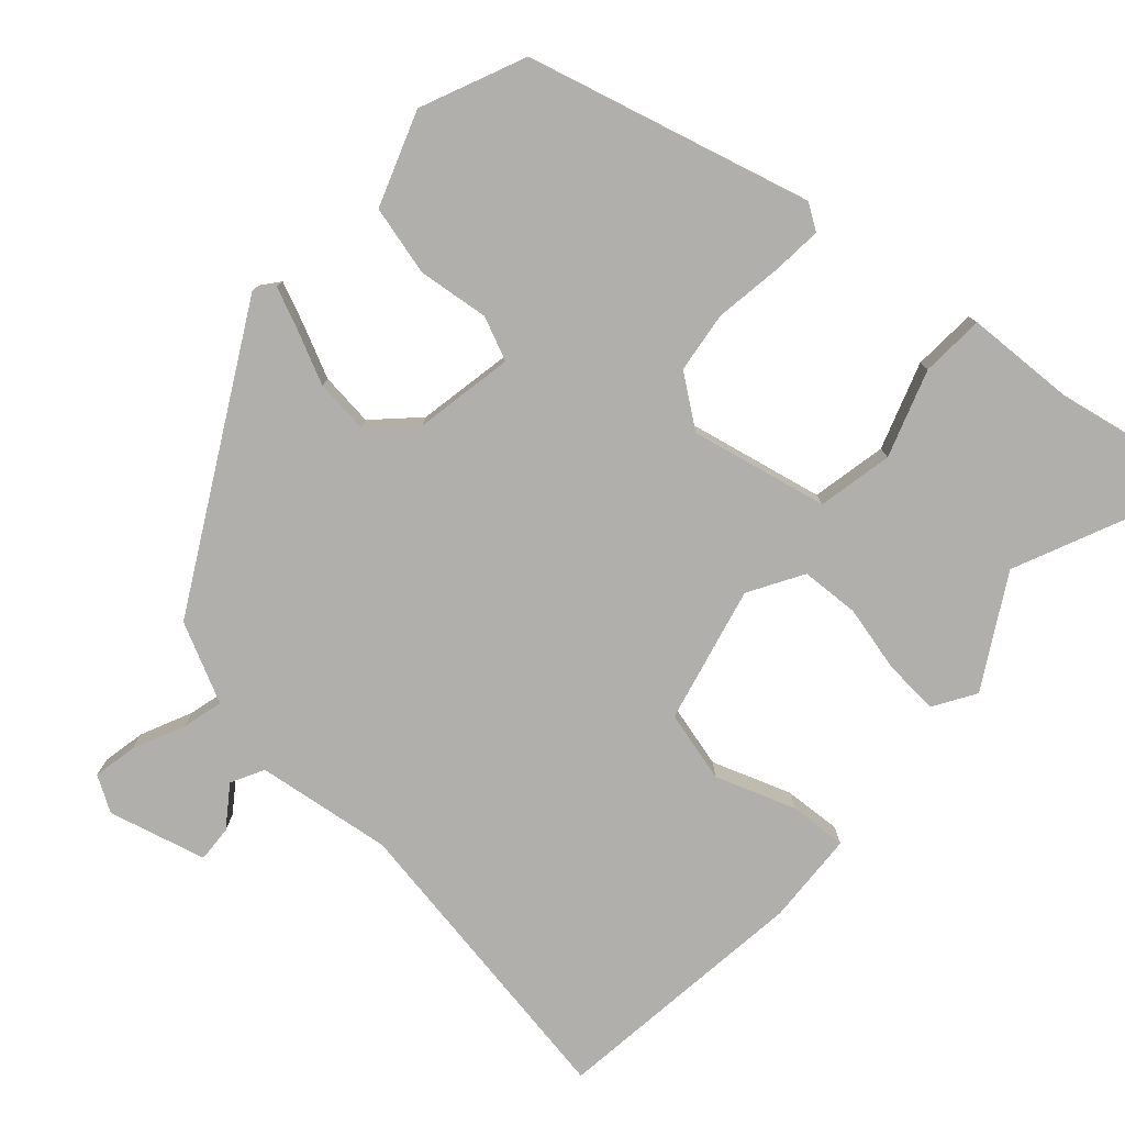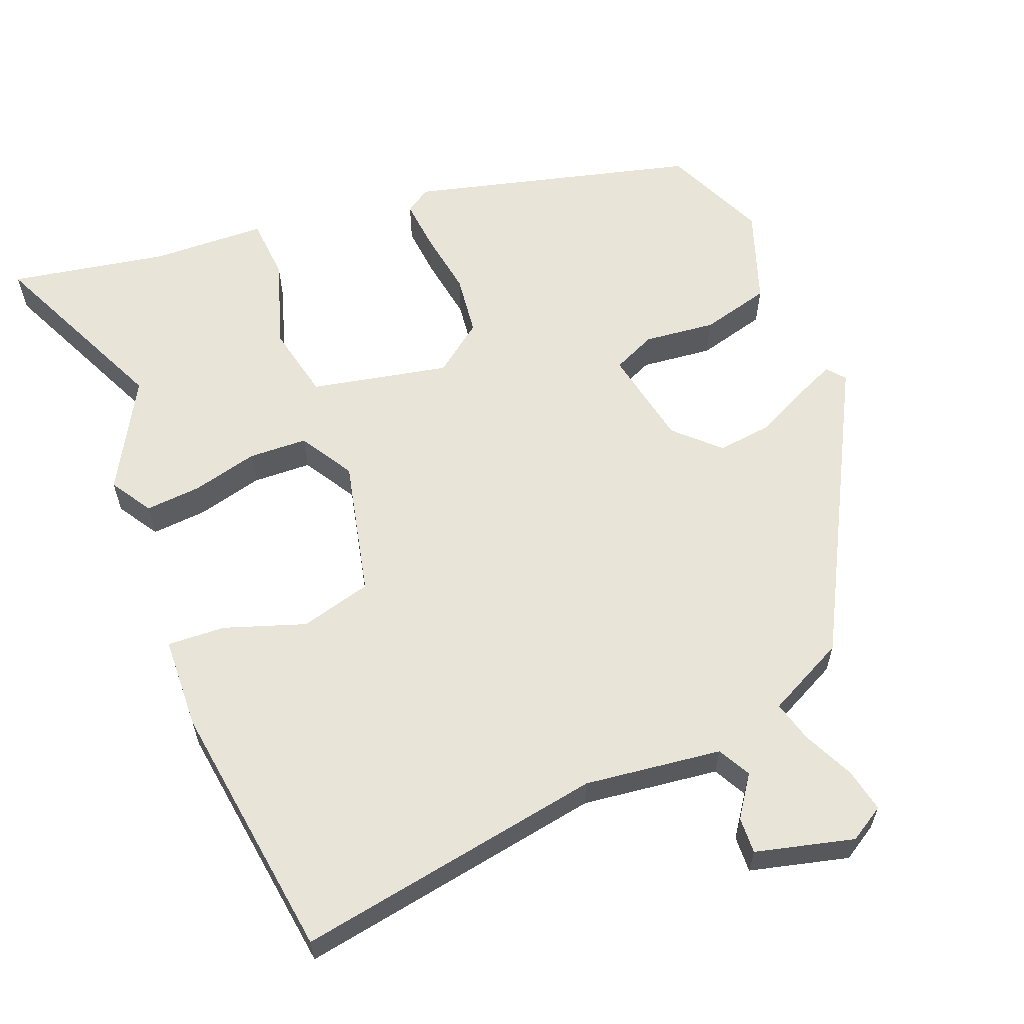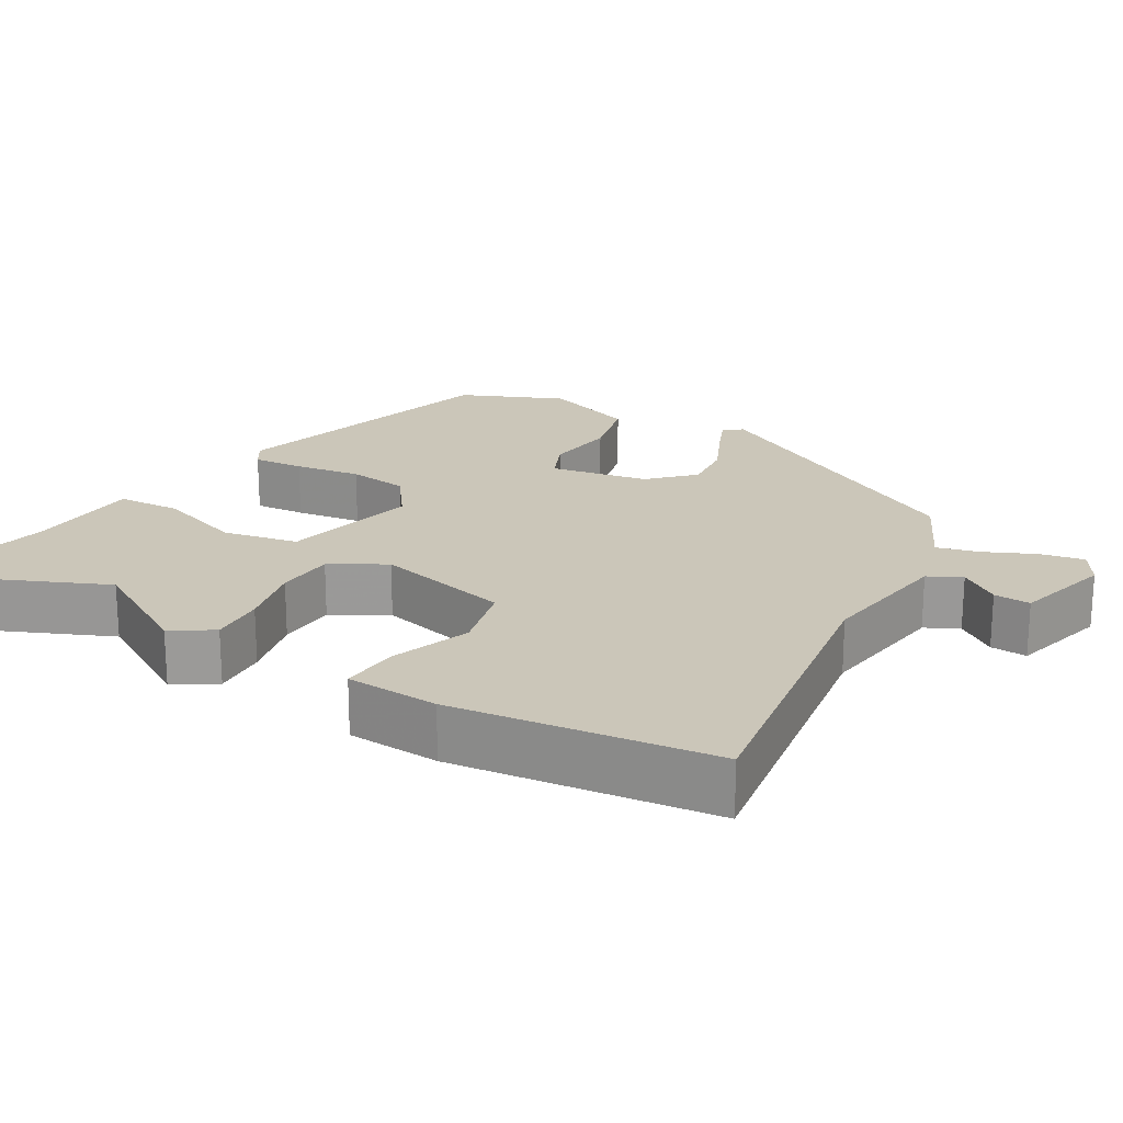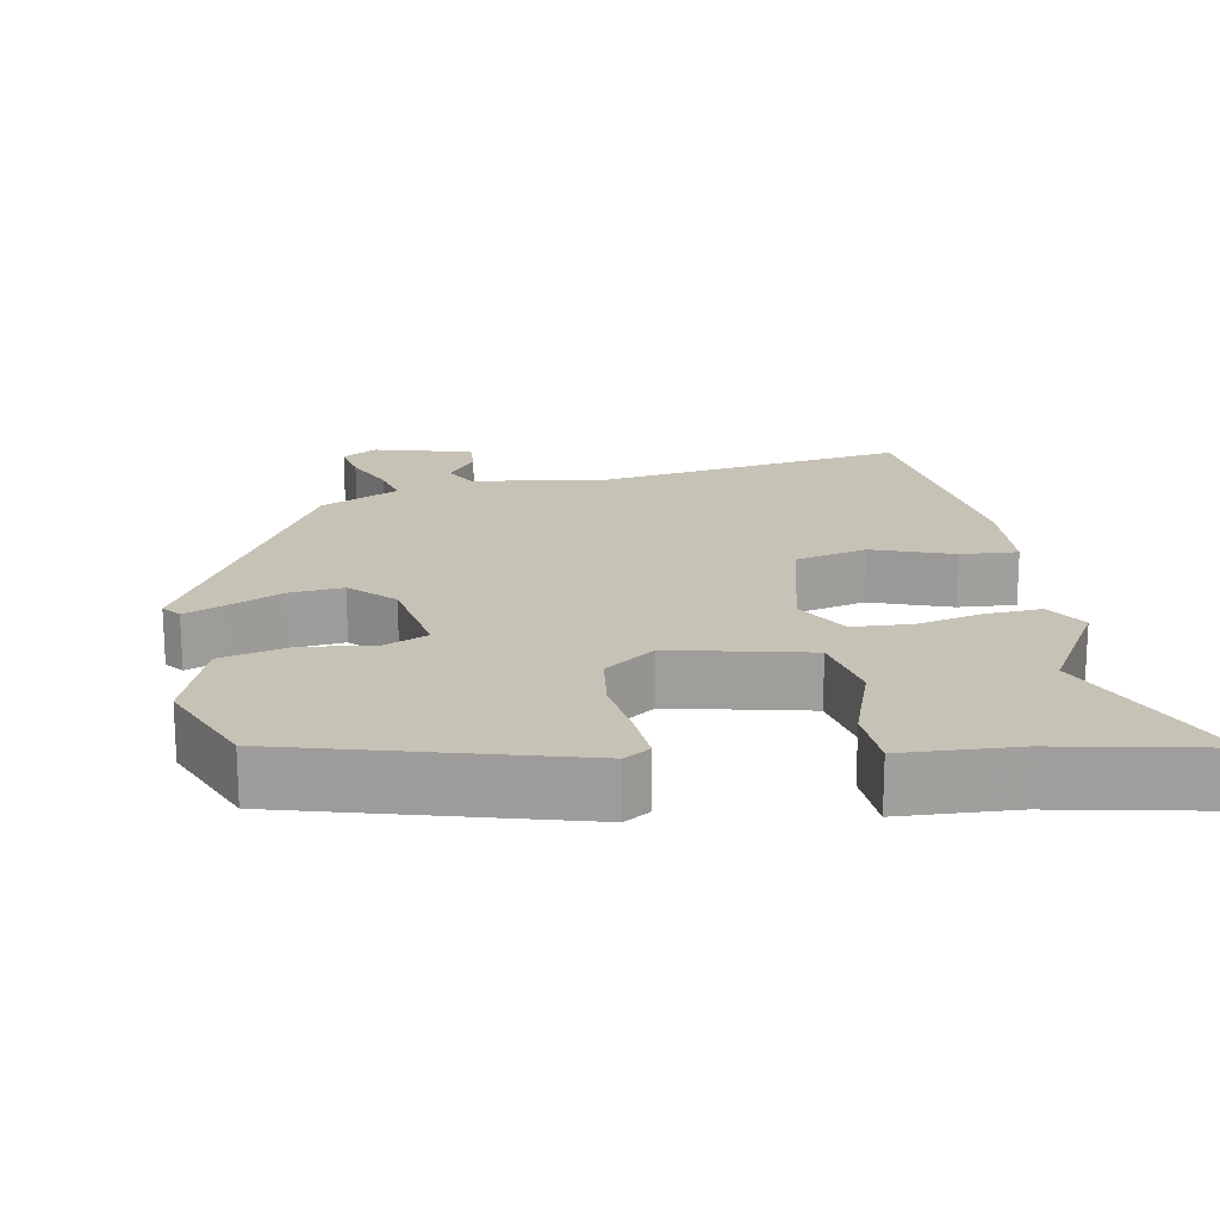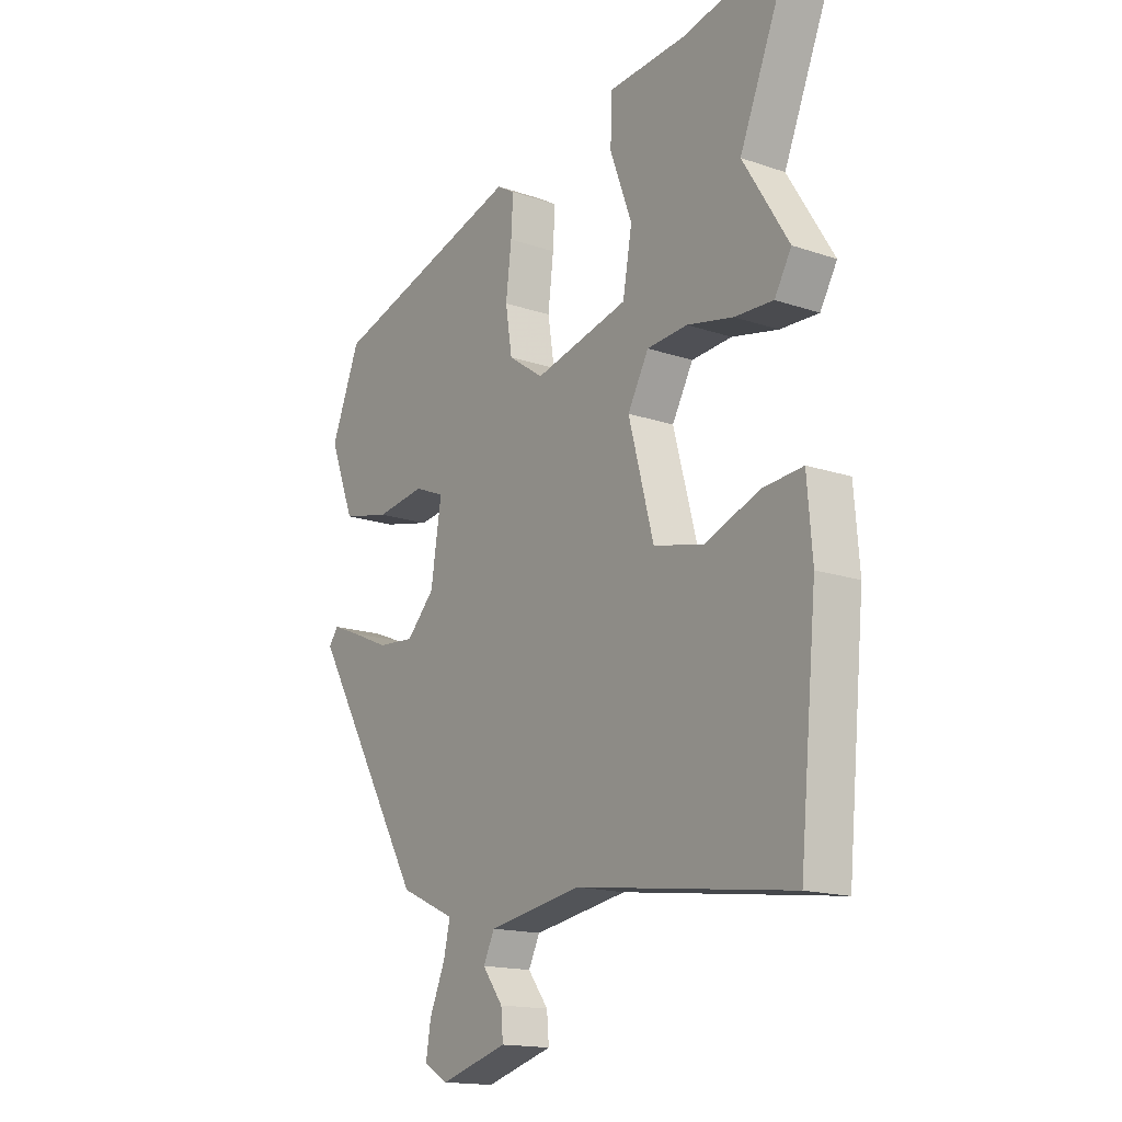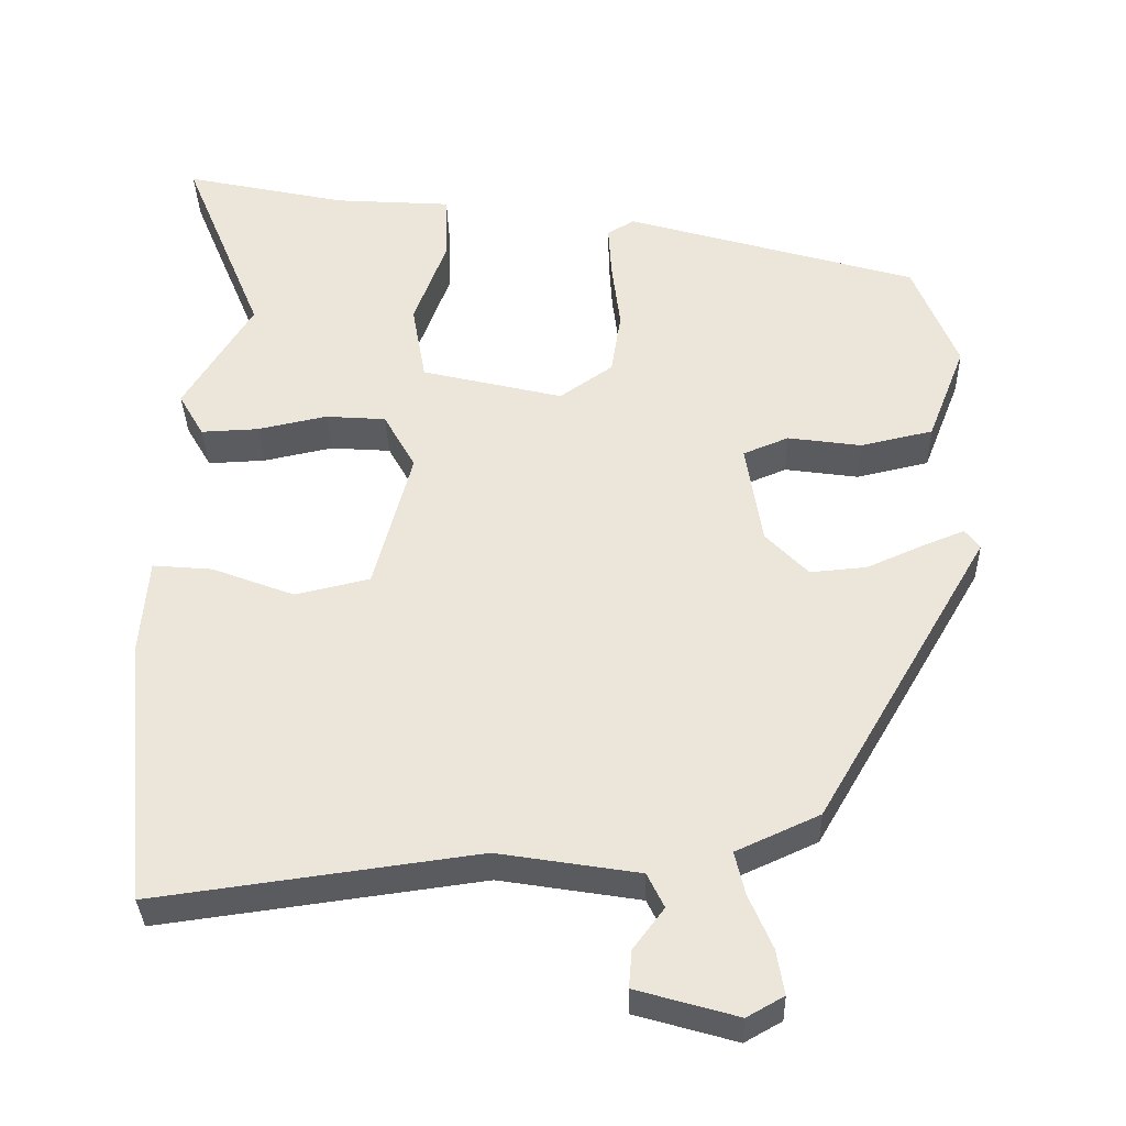
<metadata>
{"format":"obj","ext":"obj","renderer":"f3d","projection":"perspective","resolution":1024,"background":"white","views":[{"elev":-78.3,"azim":-43.4,"up":"+Y"},{"elev":60.7,"azim":156.2,"up":"+Y"},{"elev":20.8,"azim":119.4,"up":"+Y"},{"elev":18.9,"azim":-11.4,"up":"+Y"},{"elev":-16.1,"azim":54.8,"up":"+Z"},{"elev":-34.4,"azim":-178.4,"up":"+Z"}]}
</metadata>
<code>
v 0.538 0.07 0.592
v 0.433 0.07 0.337
v 0.522 0.07 0.192
v 0.489 0.07 0.135
v 0.414 0.07 0.138
v 0.324 0.07 0.157
v 0.245 0.07 0.151
v 0.204 0.07 0.077
v 0.253 0.07 -0.106
v 0.35 0.07 -0.128
v 0.457 0.07 -0.087
v 0.535 0.07 -0.08
v 0.545 0.07 -0.205
v 0.511 0.07 -0.557
v 0.093 0.07 -0.501
v -0.09 0.07 -0.531
v -0.112 0.07 -0.576
v -0.072 0.07 -0.629
v -0.068 0.07 -0.678
v -0.199 0.07 -0.716
v -0.247 0.07 -0.689
v -0.237 0.07 -0.63
v -0.207 0.07 -0.56
v -0.194 0.07 -0.504
v -0.236 0.07 -0.485
v -0.302 0.07 -0.455
v -0.526 0.07 -0.071
v -0.507 0.07 -0.046
v -0.452 0.07 -0.068
v -0.379 0.07 -0.1
v -0.306 0.07 -0.106
v -0.251 0.07 -0.049
v -0.23 0.07 0.084
v -0.289 0.07 0.108
v -0.385 0.07 0.094
v -0.479 0.07 0.115
v -0.528 0.07 0.241
v -0.471 0.07 0.382
v -0.091 0.07 0.495
v -0.056 0.07 0.474
v -0.06 0.07 0.405
v -0.071 0.07 0.315
v -0.058 0.07 0.233
v 0.011 0.07 0.185
v 0.195 0.07 0.23
v 0.213 0.07 0.332
v 0.17 0.07 0.448
v 0.173 0.07 0.534
v 0.326 0.07 0.545
v 0.538 0 0.592
v 0.433 0 0.337
v 0.522 0 0.192
v 0.489 0 0.135
v 0.414 0 0.138
v 0.324 0 0.157
v 0.245 0 0.151
v 0.204 0 0.077
v 0.253 0 -0.106
v 0.35 0 -0.128
v 0.457 0 -0.087
v 0.535 0 -0.08
v 0.545 0 -0.205
v 0.511 0 -0.557
v 0.093 0 -0.501
v -0.09 0 -0.531
v -0.112 0 -0.576
v -0.072 0 -0.629
v -0.068 0 -0.678
v -0.199 0 -0.716
v -0.247 0 -0.689
v -0.237 0 -0.63
v -0.207 0 -0.56
v -0.194 0 -0.504
v -0.236 0 -0.485
v -0.302 0 -0.455
v -0.526 0 -0.071
v -0.507 0 -0.046
v -0.452 0 -0.068
v -0.379 0 -0.1
v -0.306 0 -0.106
v -0.251 0 -0.049
v -0.23 0 0.084
v -0.289 0 0.108
v -0.385 0 0.094
v -0.479 0 0.115
v -0.528 0 0.241
v -0.471 0 0.382
v -0.091 0 0.495
v -0.056 0 0.474
v -0.06 0 0.405
v -0.071 0 0.315
v -0.058 0 0.233
v 0.011 0 0.185
v 0.195 0 0.23
v 0.213 0 0.332
v 0.17 0 0.448
v 0.173 0 0.534
v 0.326 0 0.545
f 46 47 48 49
f 45 46 49 1
f 39 40 41 42
f 37 38 39 42
f 37 42 43
f 34 35 36 37
f 33 34 37 43
f 32 33 43 44
f 27 28 29 30
f 25 26 27 30
f 24 25 30 31
f 20 21 22 23
f 20 23 24
f 17 18 19 20
f 16 17 20 24
f 15 16 24 31
f 10 11 12 13
f 9 10 13 14
f 3 4 5 6
f 2 3 6 7
f 45 1 2 7
f 44 45 7 8
f 32 44 8 9
f 15 31 32
f 9 14 15 32
f 98 97 96 95
f 50 98 95 94
f 91 90 89 88
f 91 88 87 86
f 92 91 86
f 86 85 84 83
f 92 86 83 82
f 93 92 82 81
f 79 78 77 76
f 79 76 75 74
f 80 79 74 73
f 72 71 70 69
f 73 72 69
f 69 68 67 66
f 73 69 66 65
f 80 73 65 64
f 62 61 60 59
f 63 62 59 58
f 55 54 53 52
f 56 55 52 51
f 56 51 50 94
f 57 56 94 93
f 58 57 93 81
f 81 80 64
f 81 64 63 58
f 1 50 51 2
f 2 51 52 3
f 3 52 53 4
f 4 53 54 5
f 5 54 55 6
f 6 55 56 7
f 7 56 57 8
f 8 57 58 9
f 9 58 59 10
f 10 59 60 11
f 11 60 61 12
f 12 61 62 13
f 13 62 63 14
f 14 63 64 15
f 15 64 65 16
f 16 65 66 17
f 17 66 67 18
f 18 67 68 19
f 19 68 69 20
f 20 69 70 21
f 21 70 71 22
f 22 71 72 23
f 23 72 73 24
f 24 73 74 25
f 25 74 75 26
f 26 75 76 27
f 27 76 77 28
f 28 77 78 29
f 29 78 79 30
f 30 79 80 31
f 31 80 81 32
f 32 81 82 33
f 33 82 83 34
f 34 83 84 35
f 35 84 85 36
f 36 85 86 37
f 37 86 87 38
f 38 87 88 39
f 39 88 89 40
f 40 89 90 41
f 41 90 91 42
f 42 91 92 43
f 43 92 93 44
f 44 93 94 45
f 45 94 95 46
f 46 95 96 47
f 47 96 97 48
f 48 97 98 49
f 49 98 50 1

</code>
